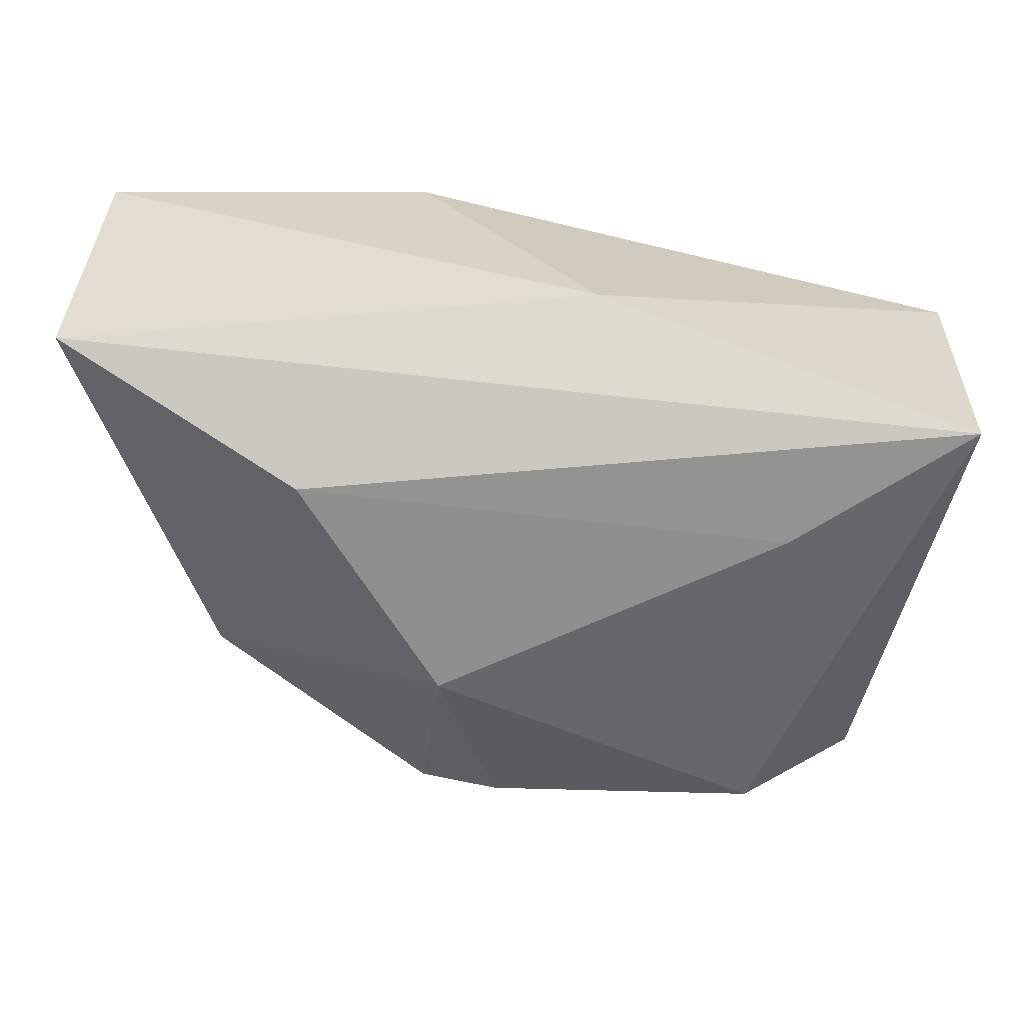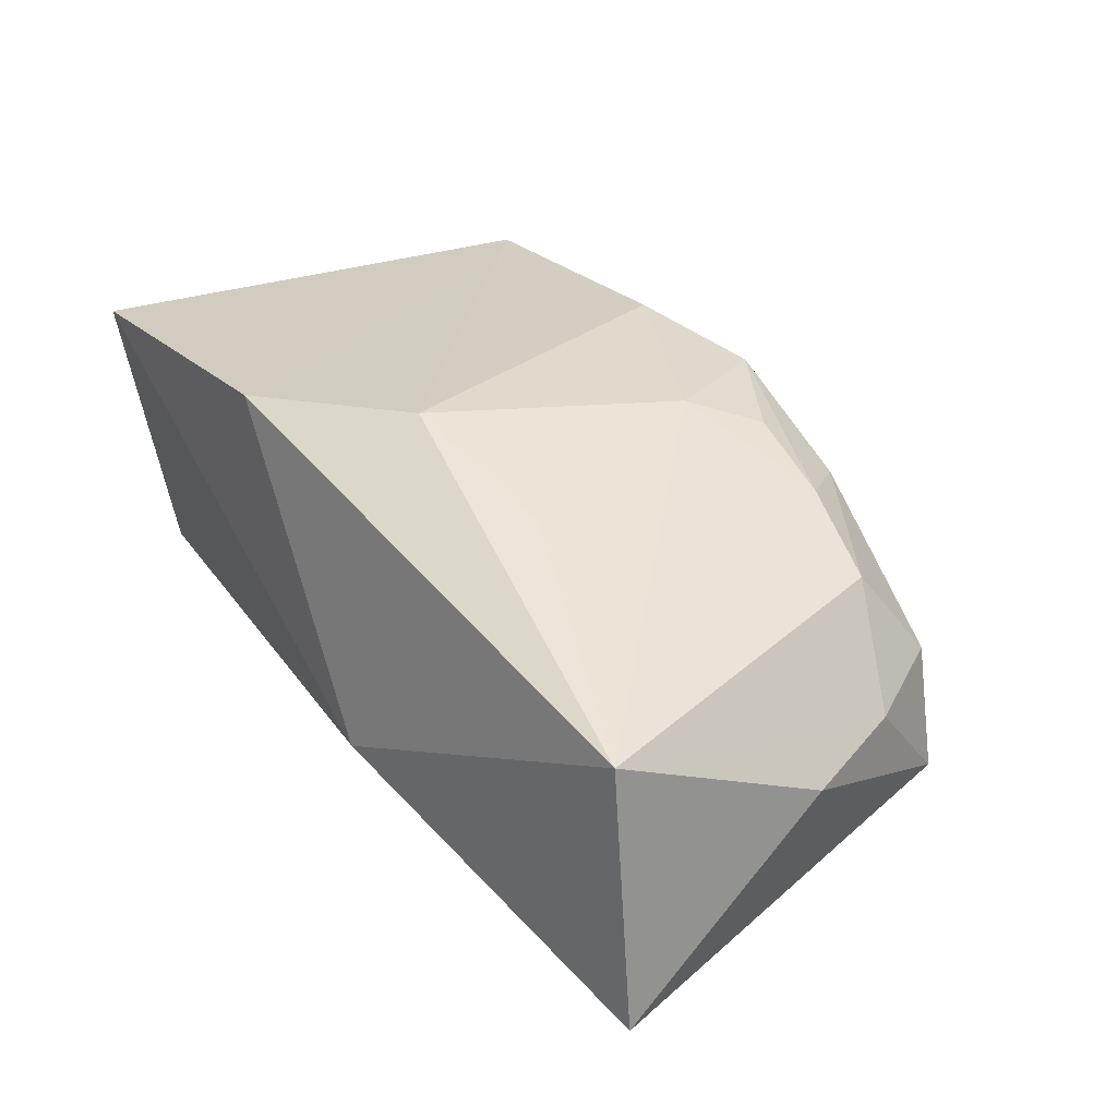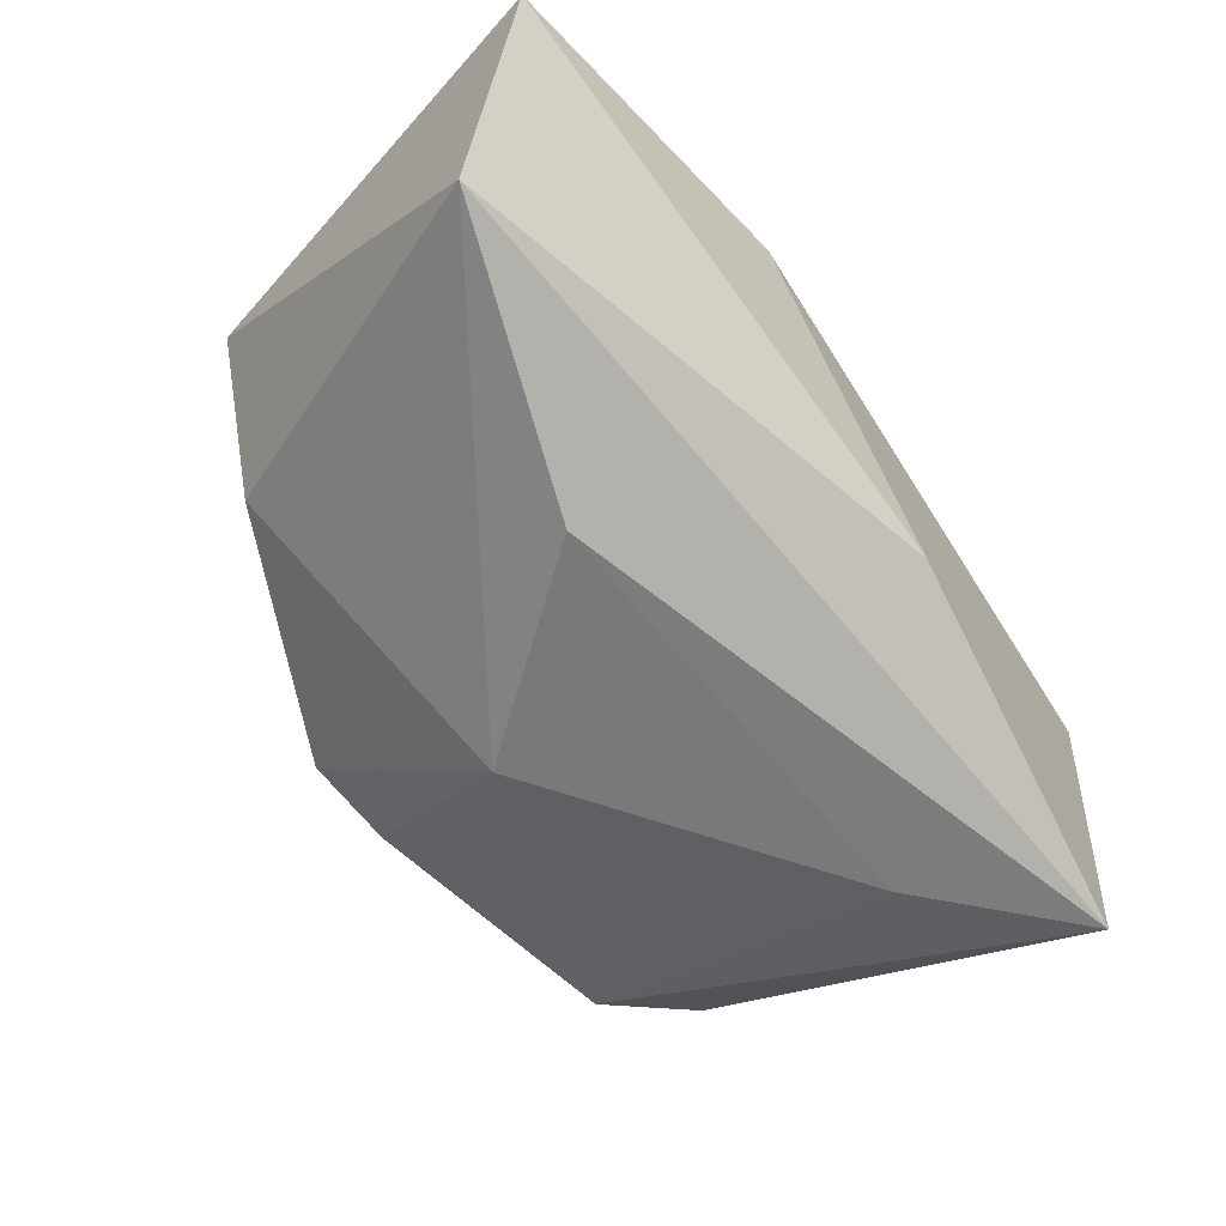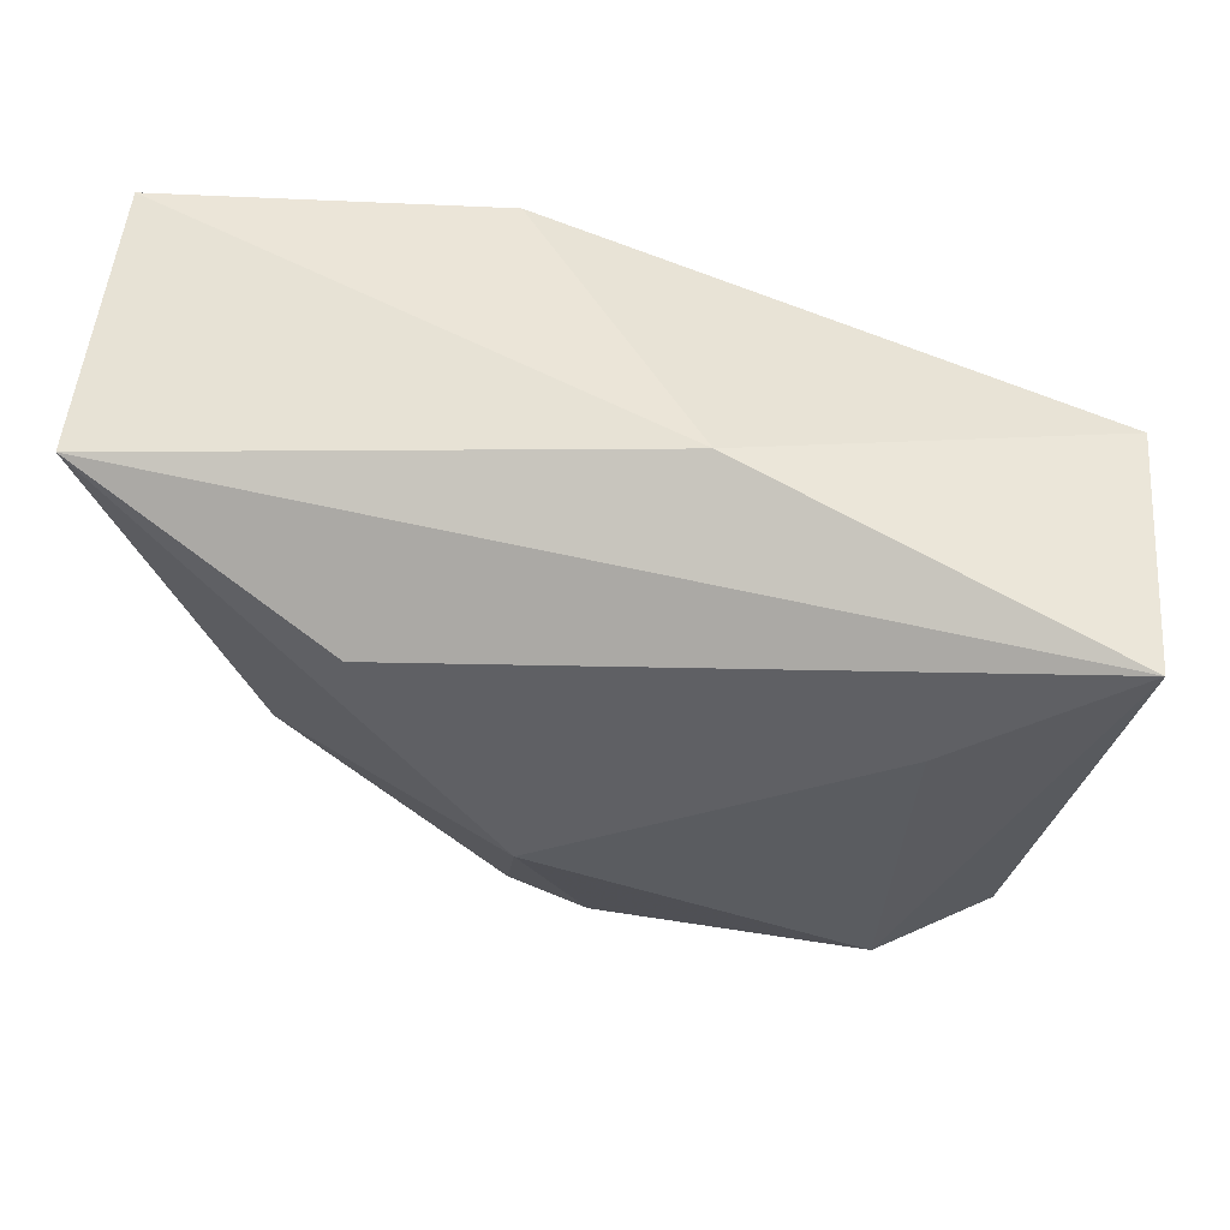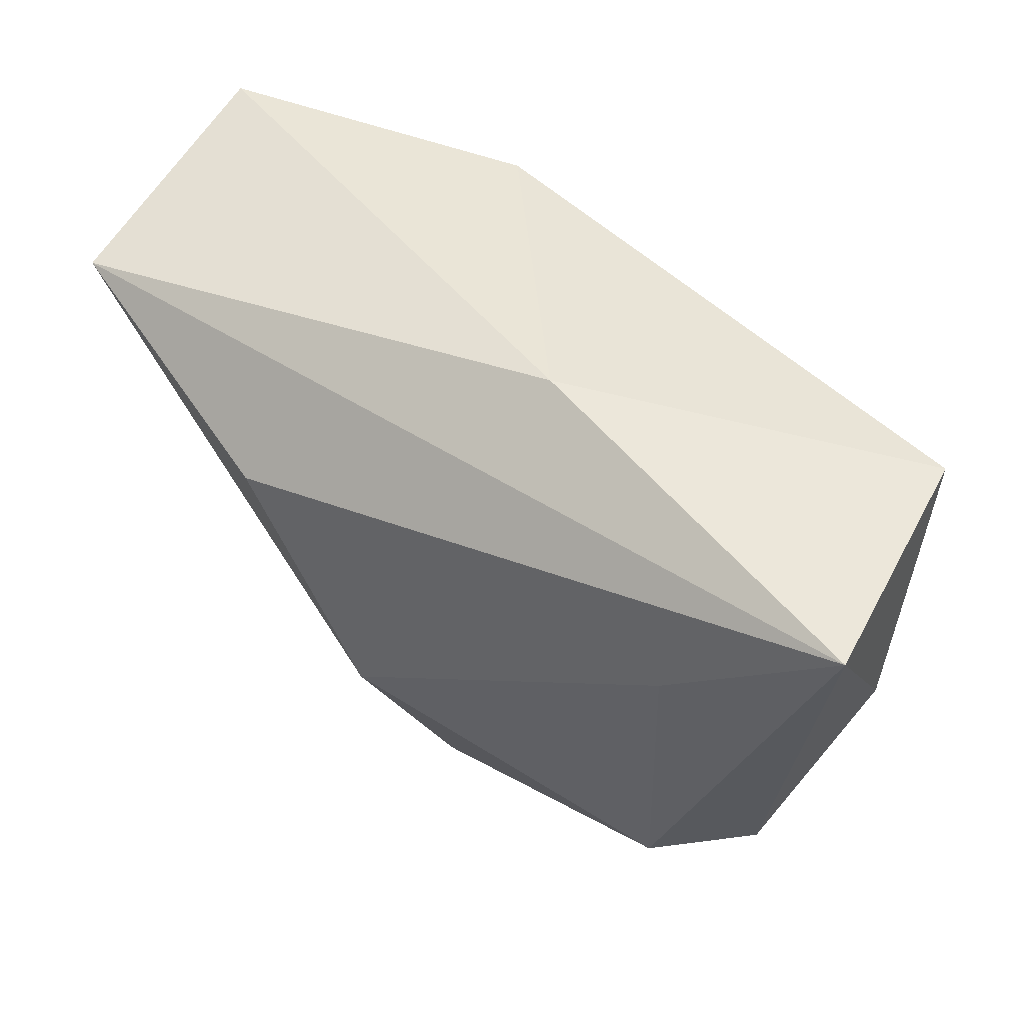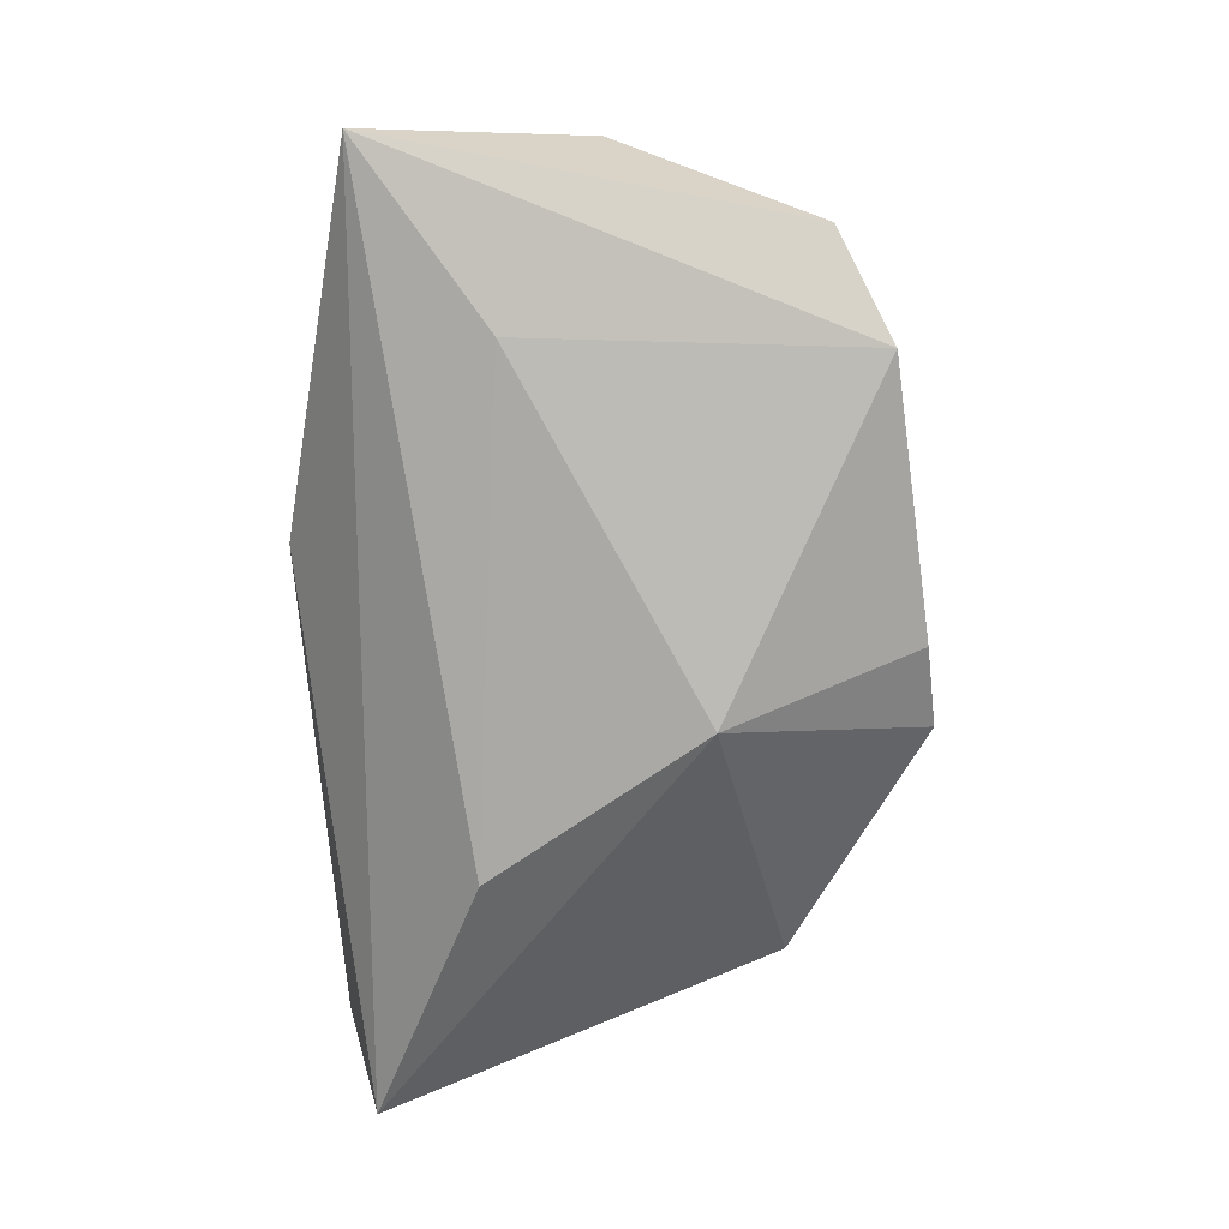
<metadata>
{"format":"obj","ext":"obj","renderer":"f3d","projection":"perspective","resolution":1024,"background":"white","views":[{"elev":27.8,"azim":-176.3,"up":"+Y"},{"elev":26.5,"azim":-122.0,"up":"+Z"},{"elev":-53.6,"azim":131.0,"up":"+Z"},{"elev":45.9,"azim":-172.7,"up":"+Y"},{"elev":44.2,"azim":-150.7,"up":"+Y"},{"elev":-78.3,"azim":-88.6,"up":"+Z"}]}
</metadata>
<code>
v -0.0228 -0.02411 -0.01415
v 0.03898 0.02244 0.0158
v -0.004232 0.01308 0.0186
v -0.03195 -0.0198 -0.01093
v 0.004895 -0.01016 -0.0193
v -0.03862 -0.002718 -0.004163
v 0.009107 0.02244 0.01758
v -0.002951 -0.02071 0.01587
v -0.02968 -0.01999 -0.0007833
v -0.03474 -0.01208 -0.002458
v 0.01123 -0.02225 0.01345
v -0.02477 0.005235 -0.0193
v 0.03893 0.01759 -0.008773
v -0.008473 -0.0255 0.006912
v -0.009438 -0.009549 0.01658
v -0.02808 -0.01434 0.006633
v 0.01688 0.00801 -0.01766
v 0.007786 -0.02777 -0.007645
v 0.007366 -0.01668 0.01863
v -0.01739 0.009862 0.0134
v -0.0388 0.01663 0.004348
v 0.02781 -0.01612 -0.002475
v -0.03972 0.01556 -0.01885
v -0.01486 -0.02136 0.009274
v 0.0005909 -0.0269 -0.01077
v -0.02007 -0.0156 0.01087
v -0.008139 0.02244 -0.007778
v 0.03247 -0.01706 0.01779
v -0.01256 -0.01565 0.01434
f 7 2 27
f 3 28 7
f 7 28 2
f 27 2 13
f 2 28 13
f 3 7 21
f 21 7 27
f 27 13 23
f 23 21 27
f 17 13 5
f 17 23 13
f 5 12 17
f 17 12 23
f 19 28 3
f 19 8 28
f 15 19 3
f 8 19 15
f 1 12 5
f 4 23 1
f 23 12 1
f 22 13 28
f 28 18 22
f 5 13 22
f 22 18 5
f 28 8 11
f 11 18 28
f 3 21 20
f 20 15 3
f 21 15 20
f 5 18 25
f 25 1 5
f 18 1 25
f 14 1 18
f 14 11 8
f 18 11 14
f 6 23 4
f 21 23 6
f 26 15 21
f 21 16 26
f 4 1 9
f 1 14 9
f 10 16 21
f 21 6 10
f 10 9 16
f 10 6 4
f 4 9 10
f 8 15 29
f 29 26 8
f 15 26 29
f 24 9 14
f 24 14 8
f 8 26 24
f 24 26 16
f 16 9 24

</code>
